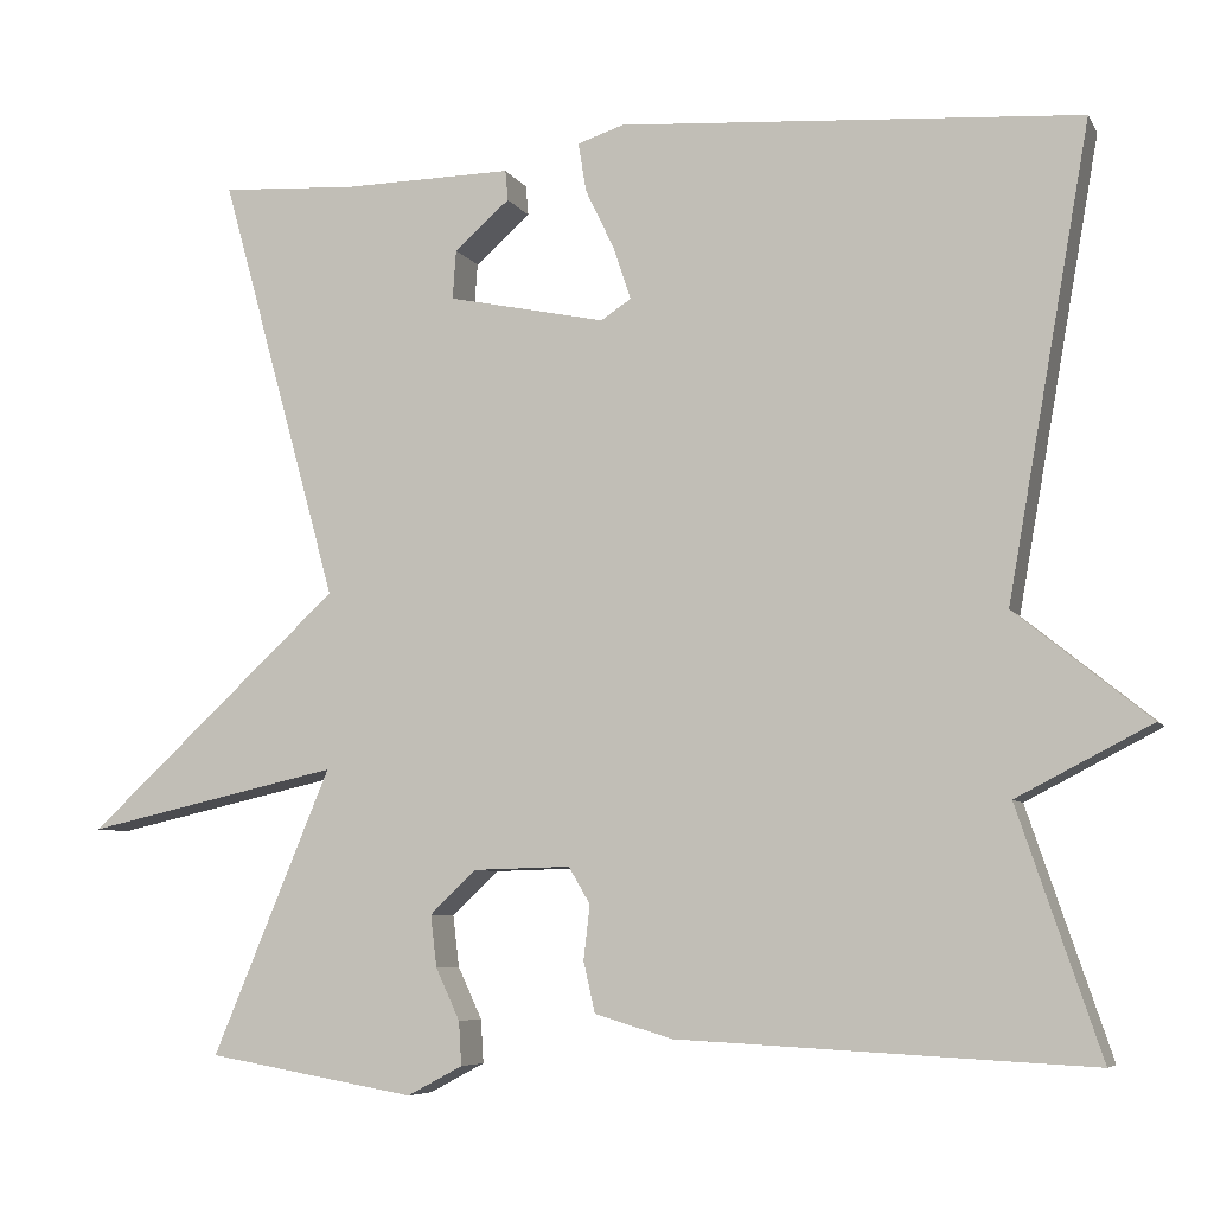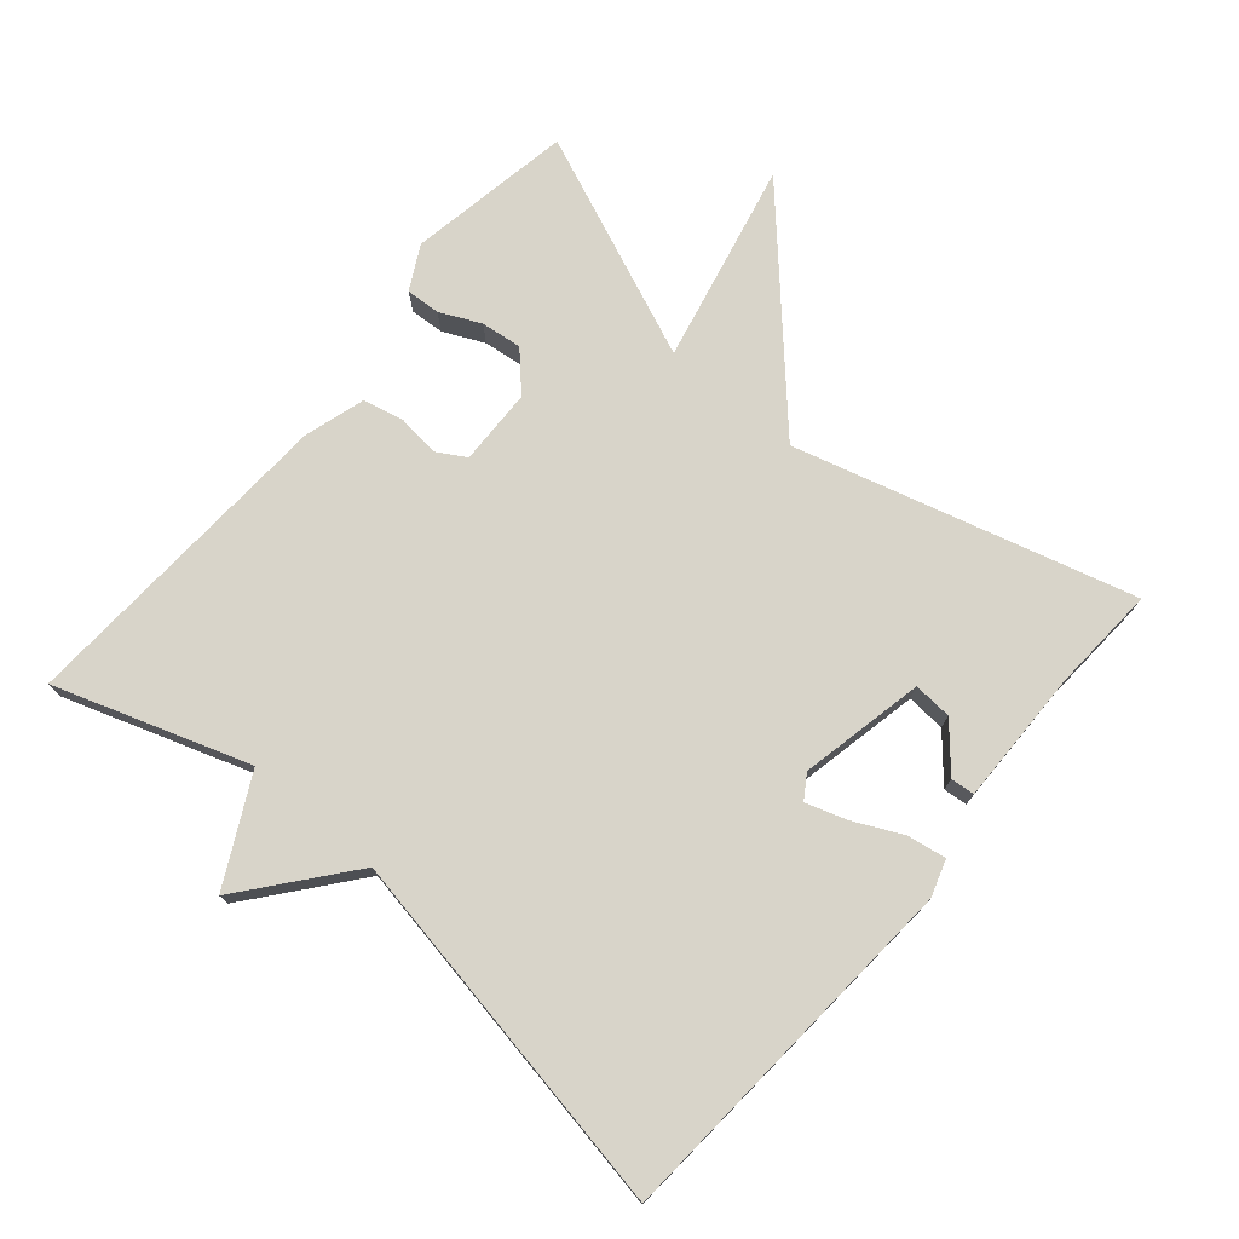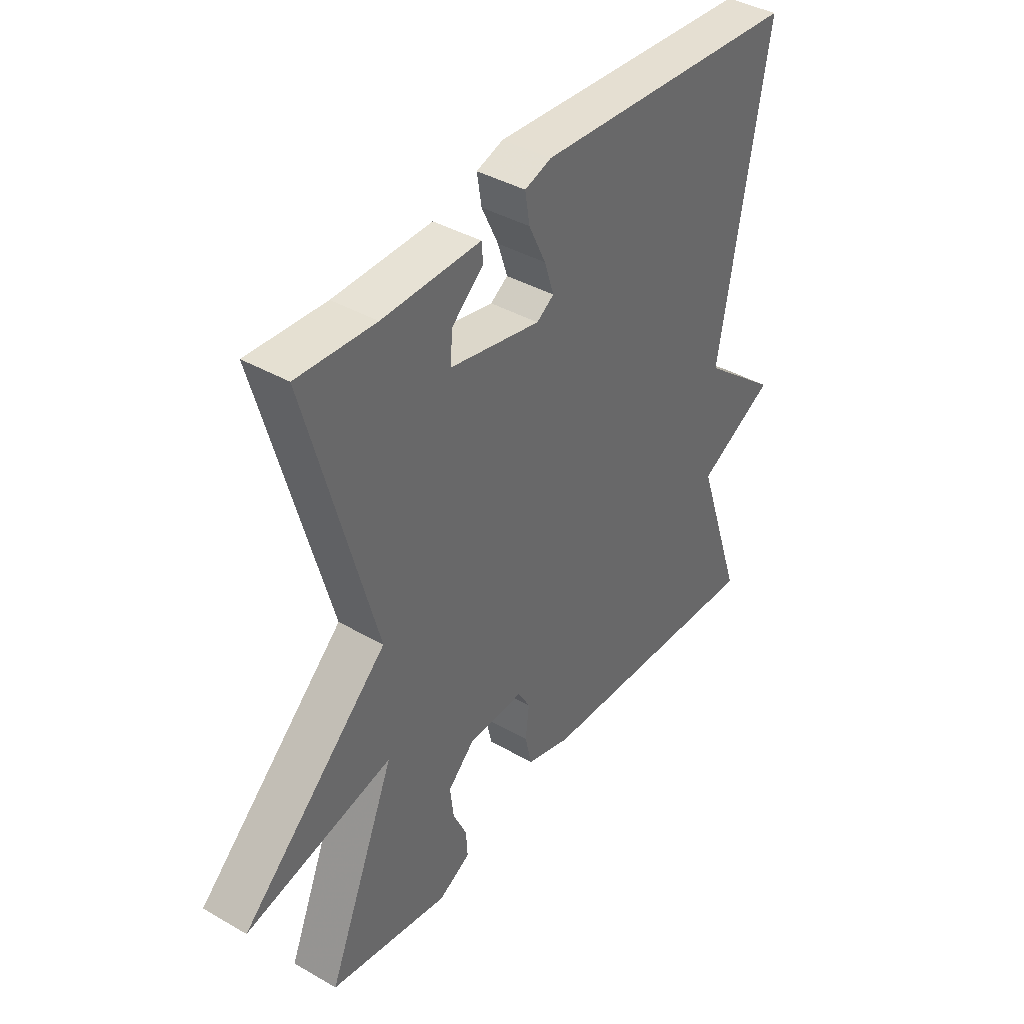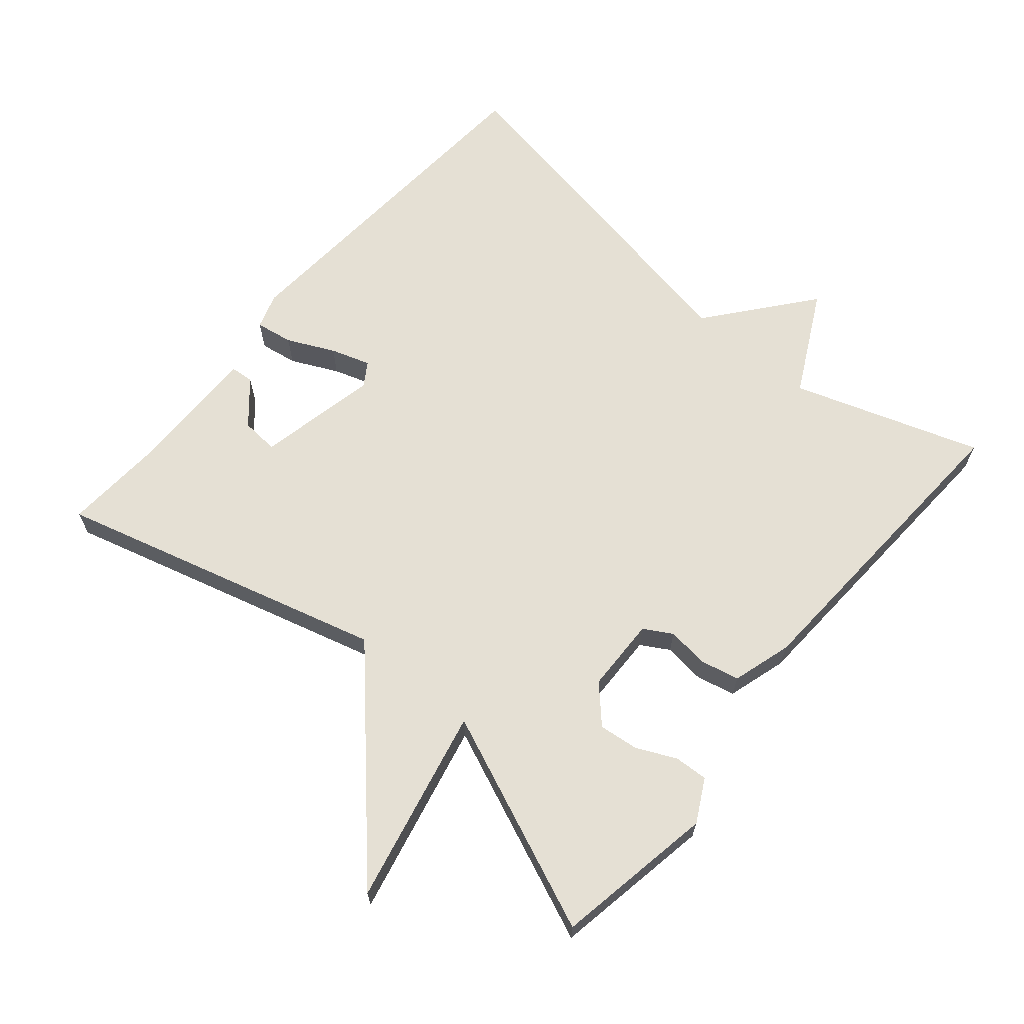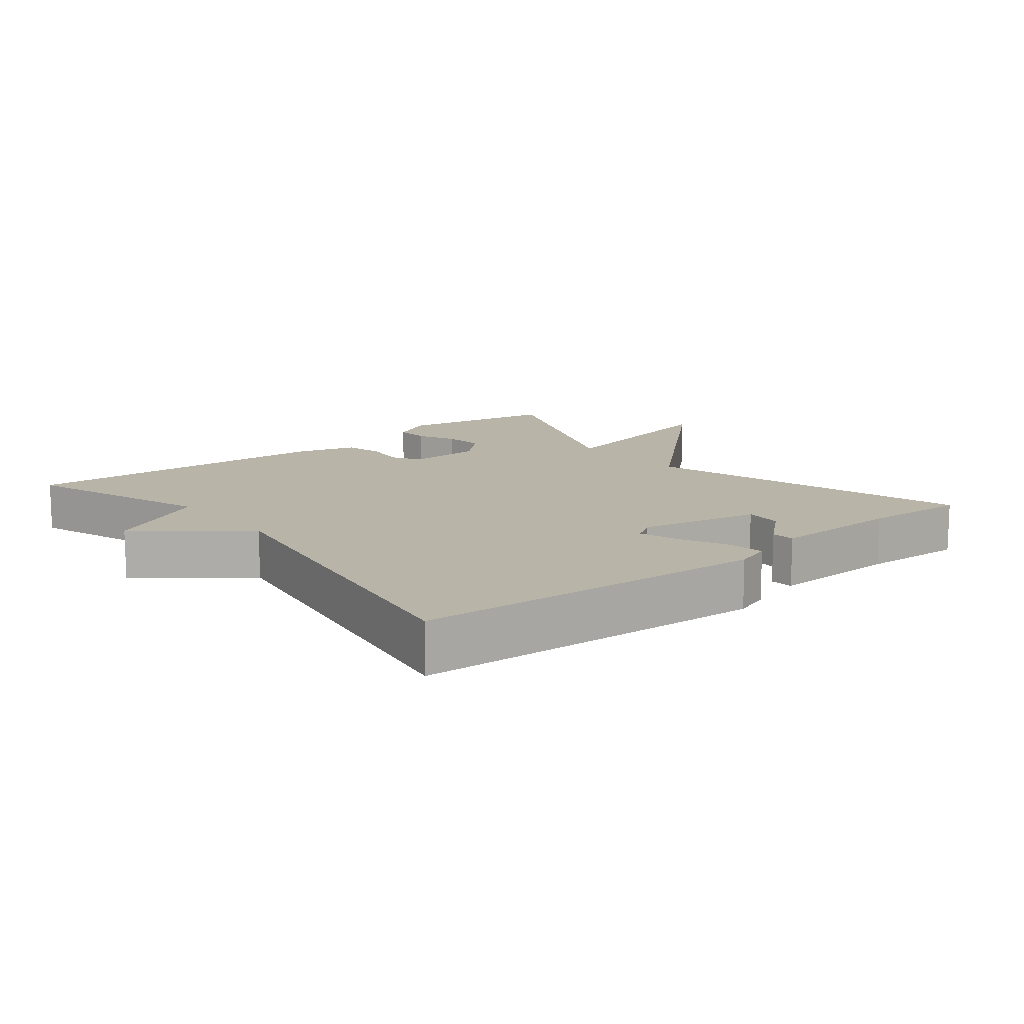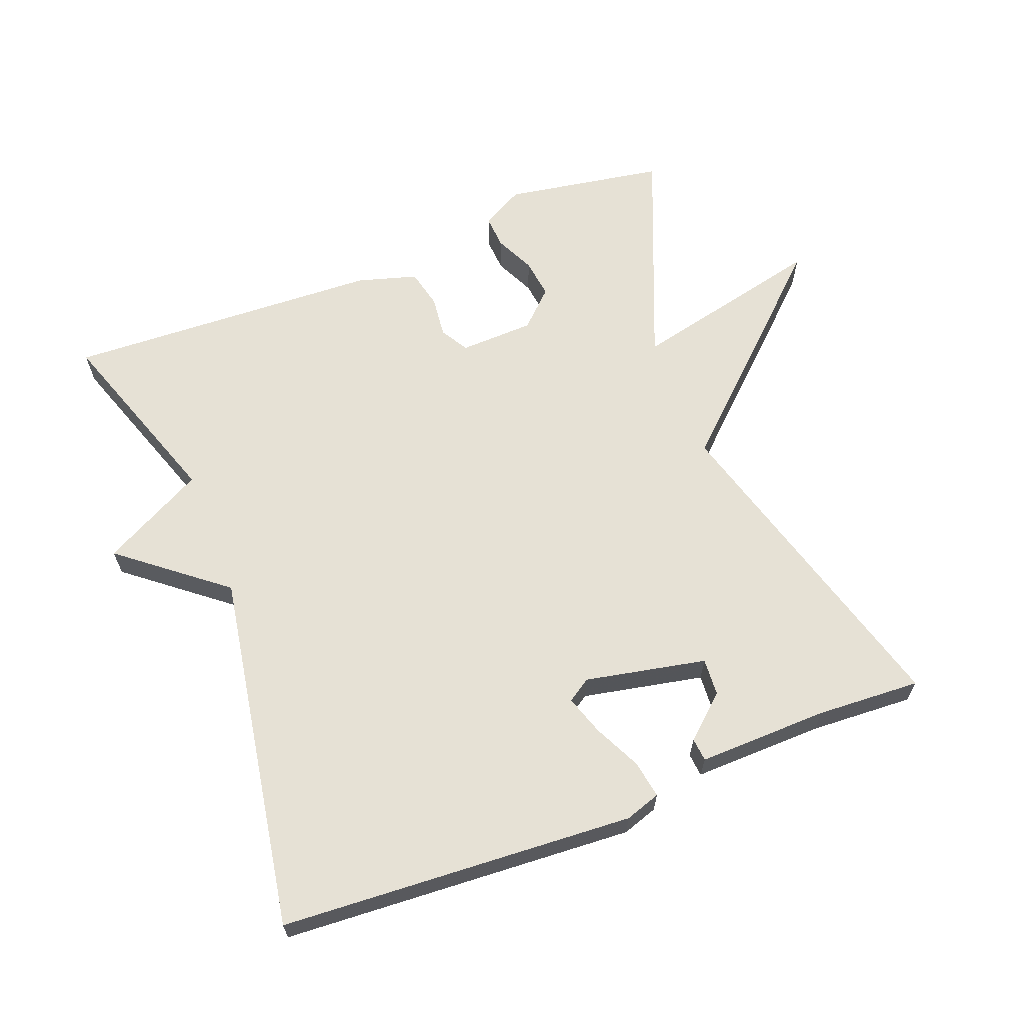
<metadata>
{"format":"obj","ext":"obj","renderer":"f3d","projection":"perspective","resolution":1024,"background":"white","views":[{"elev":-6.6,"azim":-162.3,"up":"+Z"},{"elev":75.0,"azim":-49.6,"up":"+Y"},{"elev":39.8,"azim":125.5,"up":"+Z"},{"elev":65.6,"azim":130.3,"up":"+Y"},{"elev":13.1,"azim":-39.2,"up":"+Y"},{"elev":64.2,"azim":-21.5,"up":"+Y"}]}
</metadata>
<code>
v 0.5 0.07 0.5
v 0.367 0.07 0.02
v 0.653 0.07 -0.244
v 0.367 0.07 -0.18
v 0.5 0.07 -0.5
v 0.266 0.07 -0.541
v 0.204 0.07 -0.508
v 0.207 0.07 -0.459
v 0.234 0.07 -0.401
v 0.241 0.07 -0.343
v 0.189 0.07 -0.294
v 0.08 0.07 -0.291
v 0.056 0.07 -0.332
v 0.063 0.07 -0.393
v 0.05 0.07 -0.45
v -0.037 0.07 -0.476
v -0.5 0.07 -0.5
v -0.407 0.07 -0.225
v -0.558 0.07 -0.147
v -0.407 0.07 -0.025
v -0.5 0.07 0.5
v 0.018 0.07 0.535
v 0.07 0.07 0.518
v 0.061 0.07 0.463
v 0.028 0.07 0.394
v 0.009 0.07 0.336
v 0.043 0.07 0.314
v 0.22 0.07 0.351
v 0.216 0.07 0.406
v 0.154 0.07 0.46
v 0.157 0.07 0.494
v 0.348 0.07 0.491
v 0.5 0 0.5
v 0.367 0 0.02
v 0.653 0 -0.244
v 0.367 0 -0.18
v 0.5 0 -0.5
v 0.266 0 -0.541
v 0.204 0 -0.508
v 0.207 0 -0.459
v 0.234 0 -0.401
v 0.241 0 -0.343
v 0.189 0 -0.294
v 0.08 0 -0.291
v 0.056 0 -0.332
v 0.063 0 -0.393
v 0.05 0 -0.45
v -0.037 0 -0.476
v -0.5 0 -0.5
v -0.407 0 -0.225
v -0.558 0 -0.147
v -0.407 0 -0.025
v -0.5 0 0.5
v 0.018 0 0.535
v 0.07 0 0.518
v 0.061 0 0.463
v 0.028 0 0.394
v 0.009 0 0.336
v 0.043 0 0.314
v 0.22 0 0.351
v 0.216 0 0.406
v 0.154 0 0.46
v 0.157 0 0.494
v 0.348 0 0.491
f 29 30 31 32
f 32 1 2
f 29 32 2
f 28 29 2
f 27 28 2
f 2 3 4
f 27 2 4
f 26 27 4
f 23 24 25
f 22 23 25
f 21 22 25
f 20 21 25
f 20 25 26
f 18 19 20
f 18 20 26 4
f 16 17 18
f 15 16 18
f 14 15 18
f 13 14 18
f 12 13 18
f 11 12 18 4
f 7 8 9
f 6 7 9
f 5 6 9
f 4 5 9
f 4 9 10
f 4 10 11
f 64 63 62 61
f 34 33 64
f 34 64 61
f 34 61 60
f 34 60 59
f 36 35 34
f 36 34 59
f 36 59 58
f 57 56 55
f 57 55 54
f 57 54 53
f 57 53 52
f 58 57 52
f 52 51 50
f 36 58 52 50
f 50 49 48
f 50 48 47
f 50 47 46
f 50 46 45
f 50 45 44
f 36 50 44 43
f 41 40 39
f 41 39 38
f 41 38 37
f 41 37 36
f 42 41 36
f 43 42 36
f 1 33 34 2
f 2 34 35 3
f 3 35 36 4
f 4 36 37 5
f 5 37 38 6
f 6 38 39 7
f 7 39 40 8
f 8 40 41 9
f 9 41 42 10
f 10 42 43 11
f 11 43 44 12
f 12 44 45 13
f 13 45 46 14
f 14 46 47 15
f 15 47 48 16
f 16 48 49 17
f 17 49 50 18
f 18 50 51 19
f 19 51 52 20
f 20 52 53 21
f 21 53 54 22
f 22 54 55 23
f 23 55 56 24
f 24 56 57 25
f 25 57 58 26
f 26 58 59 27
f 27 59 60 28
f 28 60 61 29
f 29 61 62 30
f 30 62 63 31
f 31 63 64 32
f 32 64 33 1

</code>
